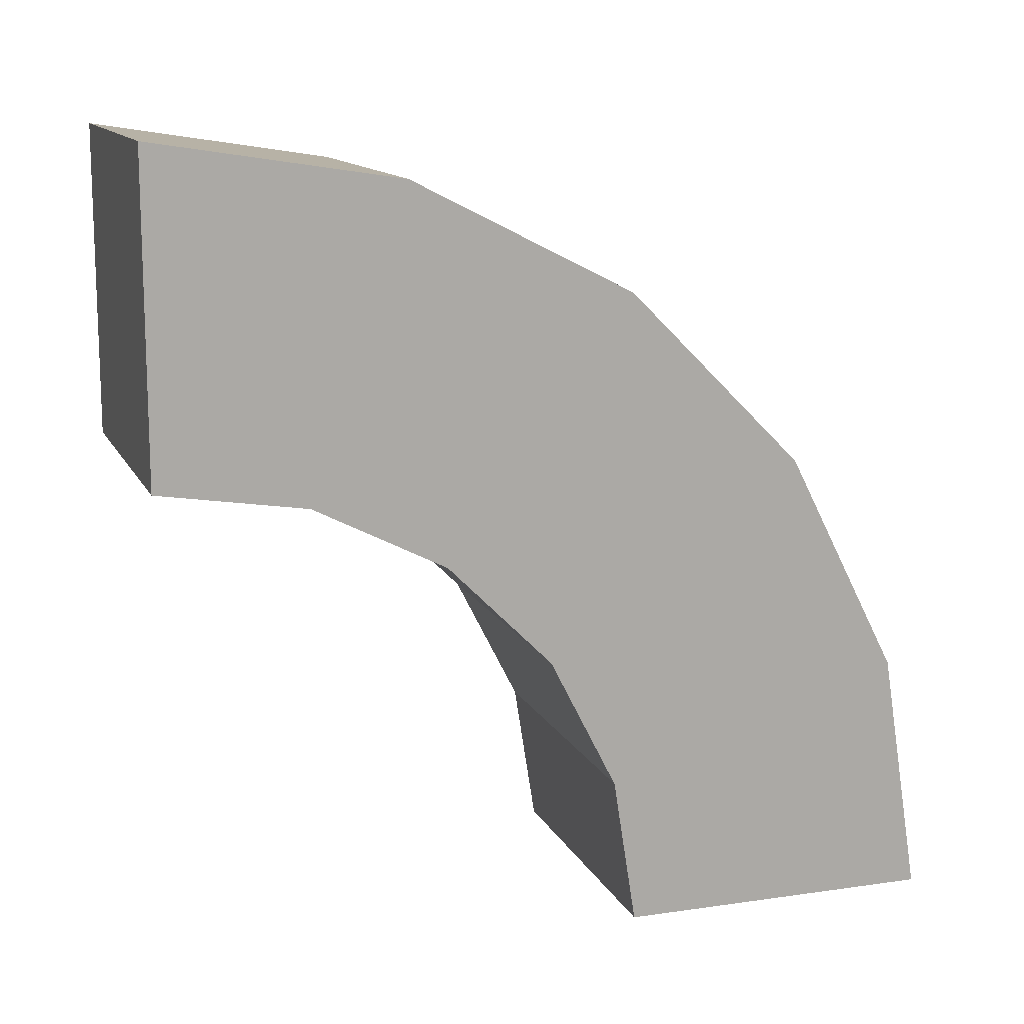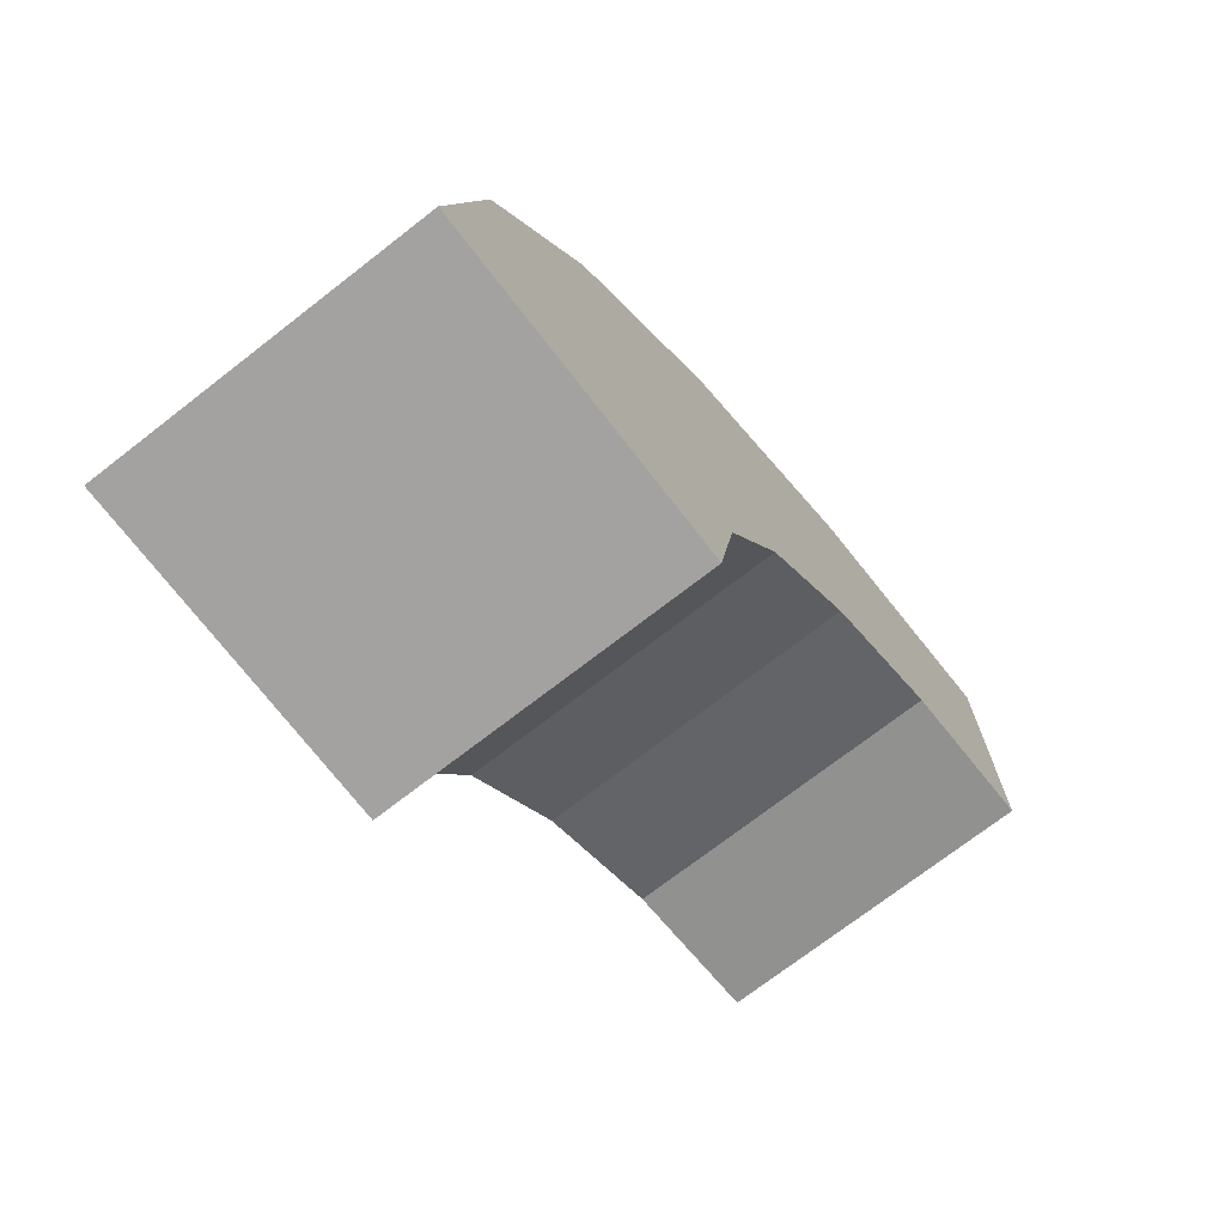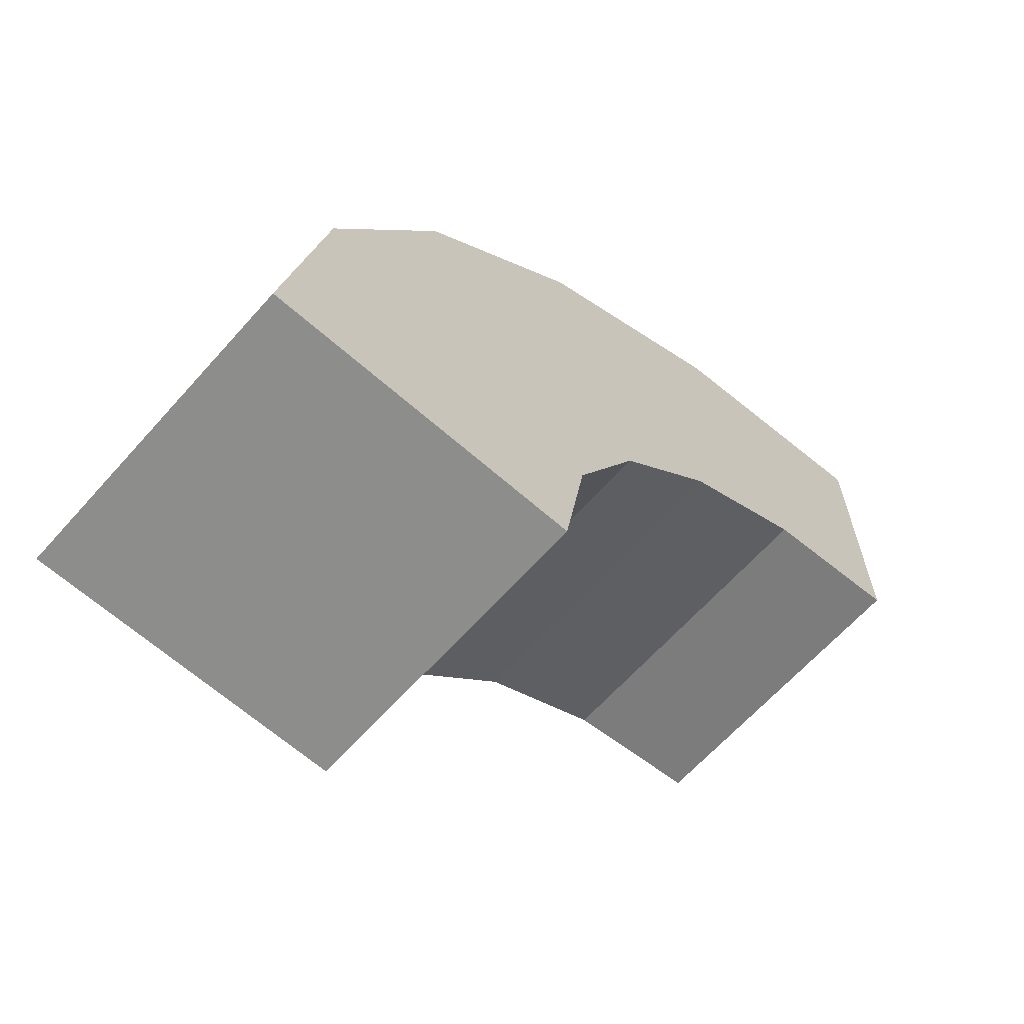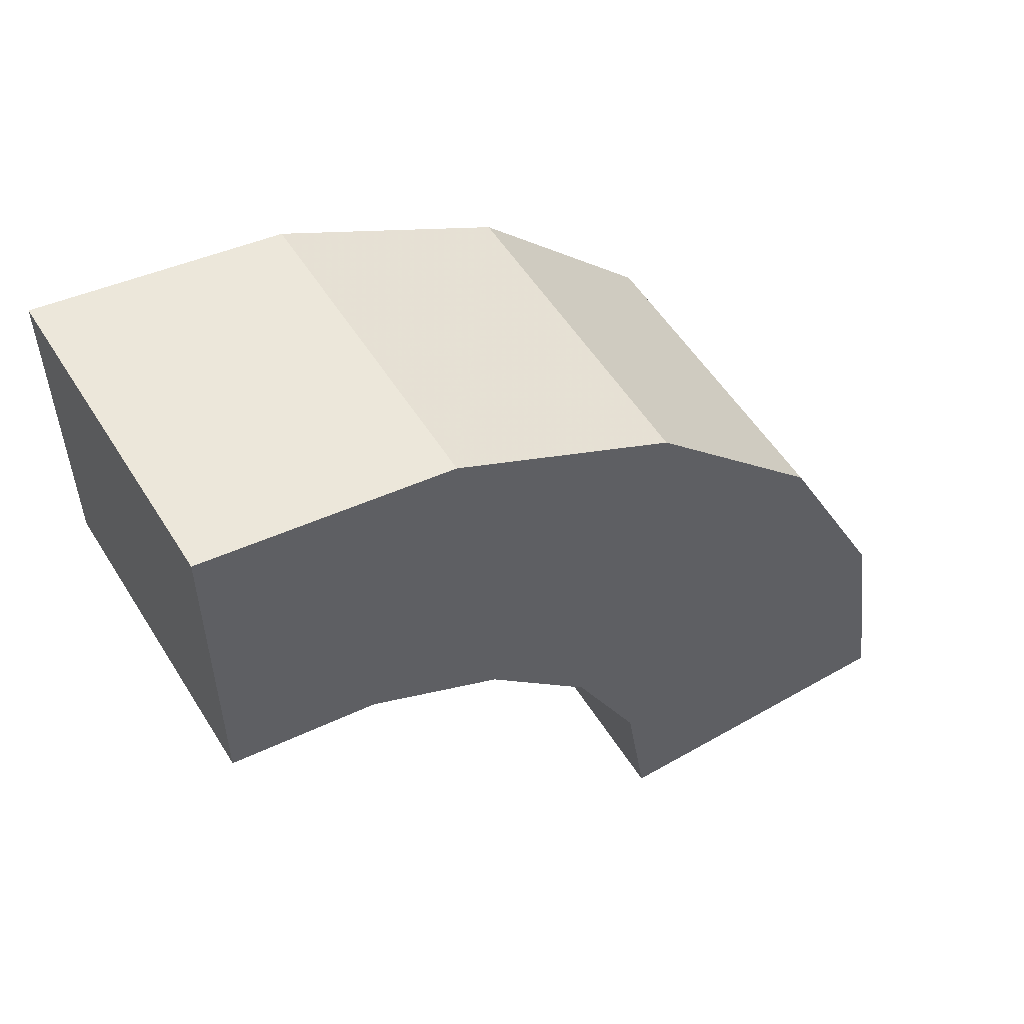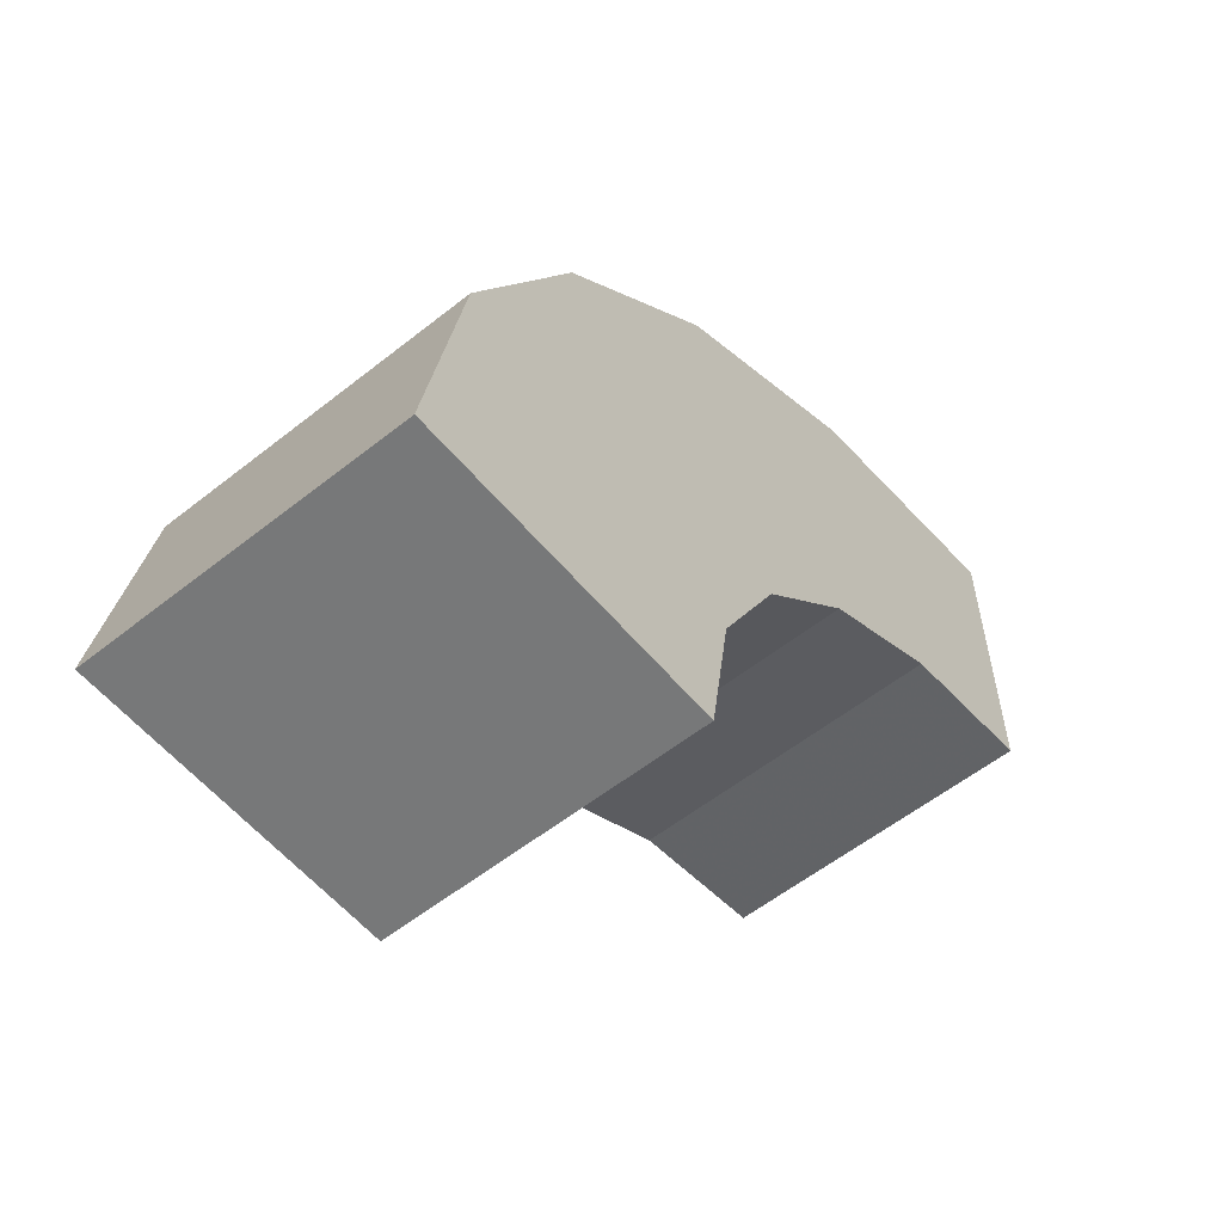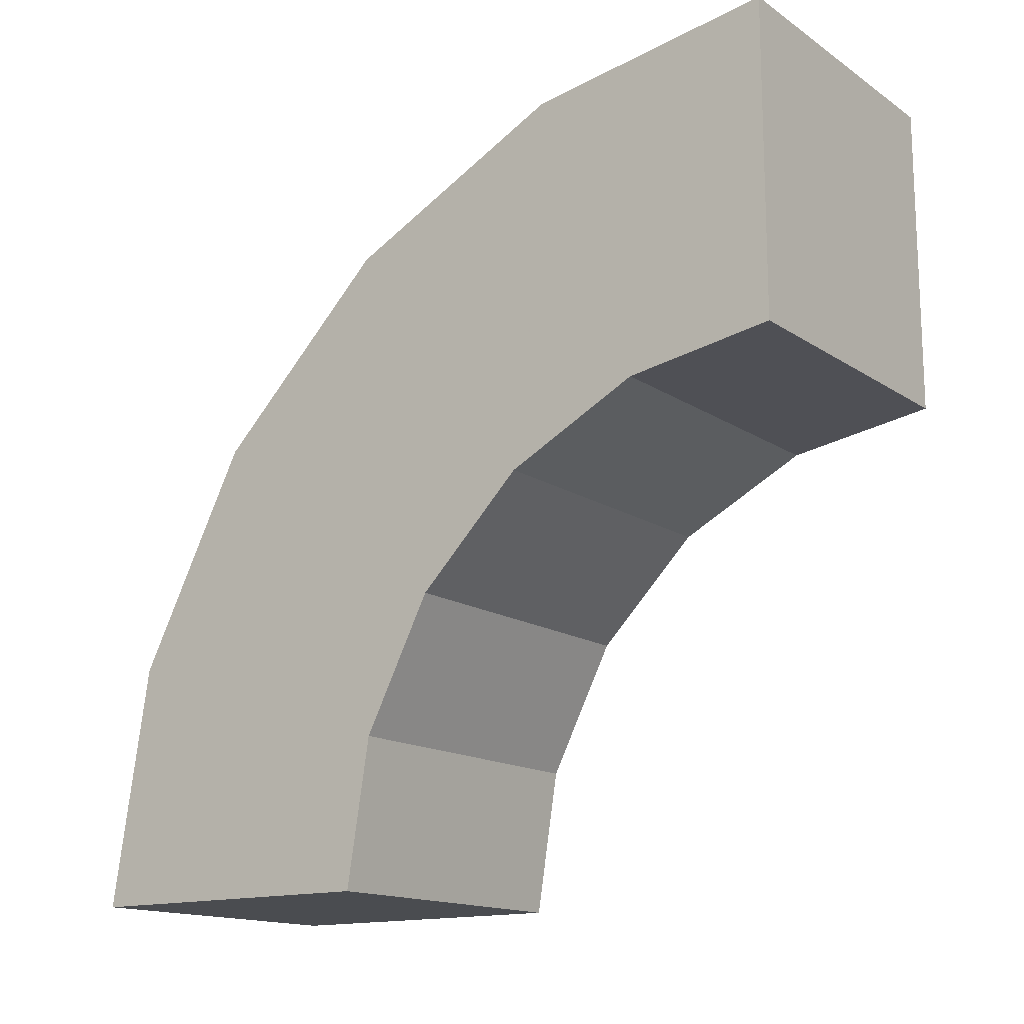
<metadata>
{"format":"obj","ext":"obj","renderer":"f3d","projection":"perspective","resolution":1024,"background":"white","views":[{"elev":13.1,"azim":-108.3,"up":"+Y"},{"elev":-72.7,"azim":37.8,"up":"+Y"},{"elev":-64.5,"azim":48.3,"up":"+Y"},{"elev":54.0,"azim":58.6,"up":"+Z"},{"elev":-57.4,"azim":-140.6,"up":"+Z"},{"elev":-15.0,"azim":-54.1,"up":"+Z"}]}
</metadata>
<code>
v 0.375 0 0.625
v 0.375 0.1931 0.5944
v 0.375 0.3674 0.5056
v 0.375 0.5056 0.3674
v 0.375 0.5944 0.1931
v 0.375 0.625 0
v 0.625 0 0.625
v 0.625 0.1931 0.5944
v 0.625 0.3674 0.5056
v 0.625 0.5056 0.3674
v 0.625 0.5944 0.1931
v 0.625 0.625 0
v 0.375 0 0.375
v 0.375 0.1159 0.3566
v 0.375 0.2204 0.3034
v 0.375 0.3034 0.2204
v 0.375 0.3566 0.1159
v 0.375 0.375 0
v 0.625 0 0.375
v 0.625 0.1159 0.3566
v 0.625 0.2204 0.3034
v 0.625 0.3034 0.2204
v 0.625 0.3566 0.1159
v 0.625 0.375 0
f 7 8 2 1
f 20 19 13 14
f 8 9 3 2
f 21 20 14 15
f 9 10 4 3
f 22 21 15 16
f 10 11 5 4
f 23 22 16 17
f 11 12 6 5
f 24 23 17 18
f 2 14 13 1
f 19 20 8 7
f 3 15 14 2
f 20 21 9 8
f 4 16 15 3
f 21 22 10 9
f 5 17 16 4
f 22 23 11 10
f 6 18 17 5
f 23 24 12 11
f 12 24 18 6
f 7 1 13 19

</code>
